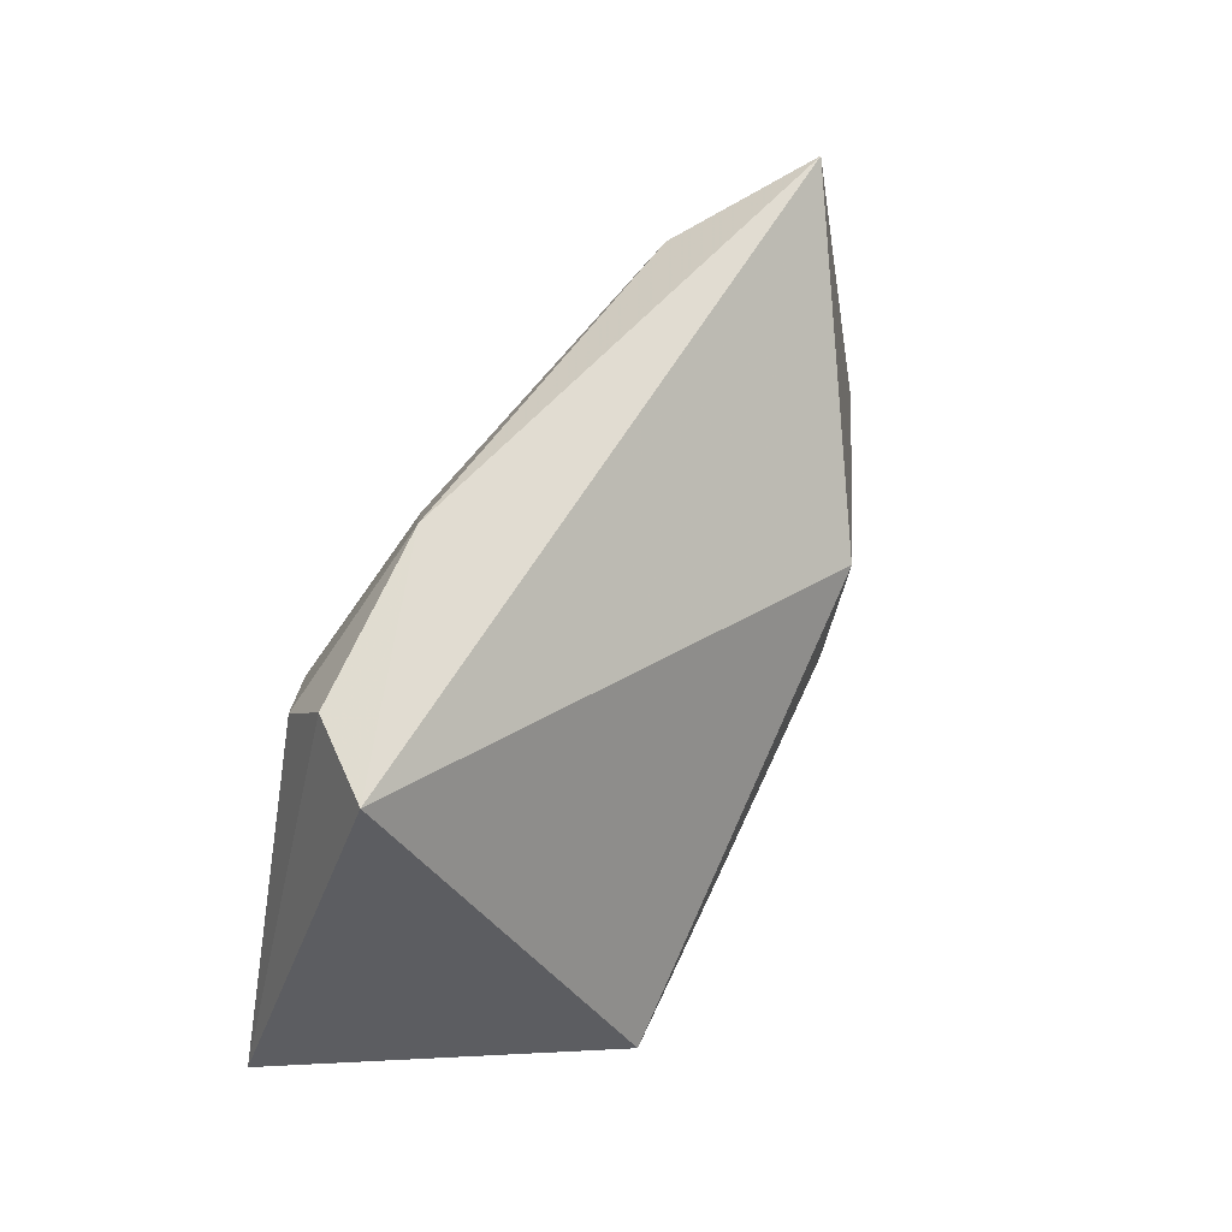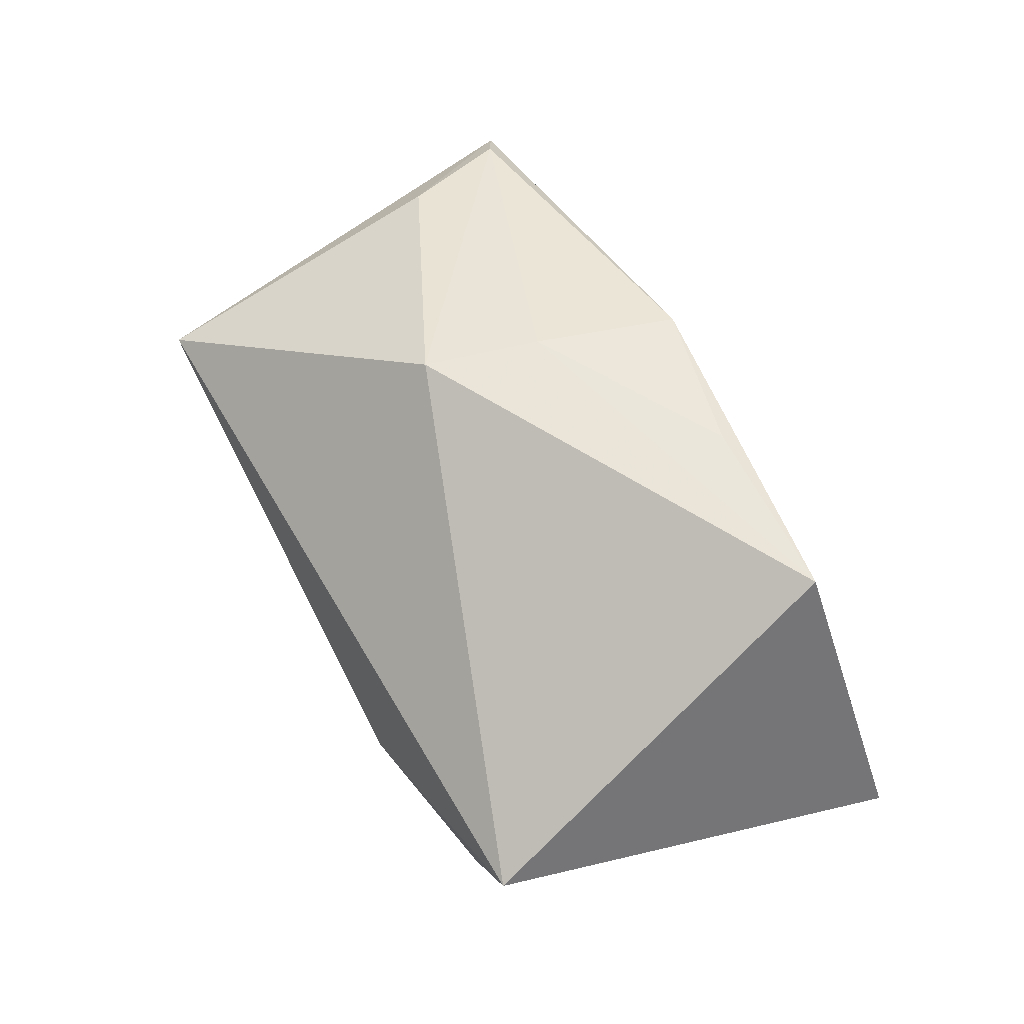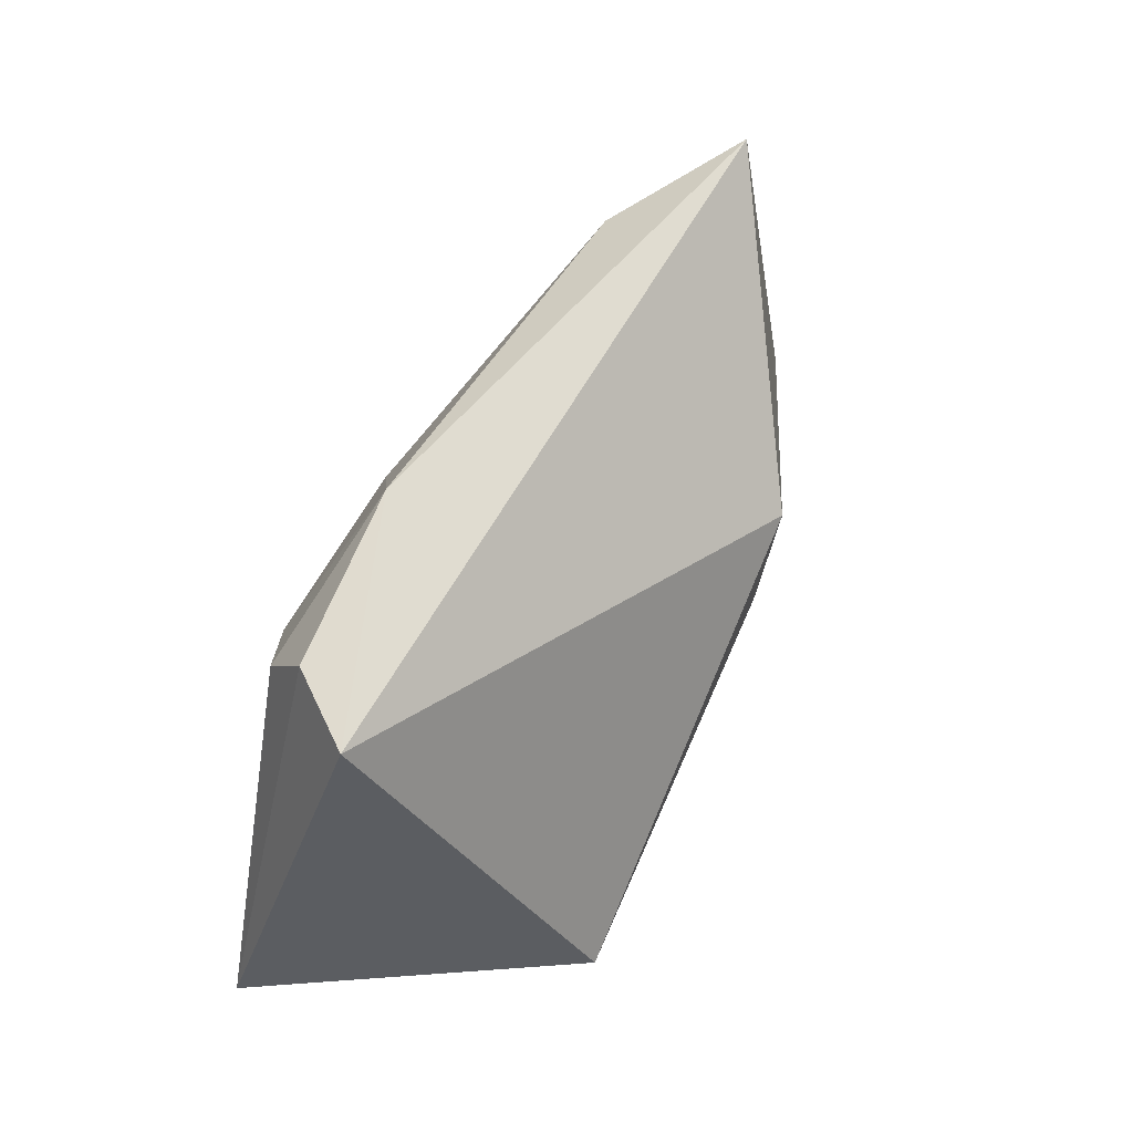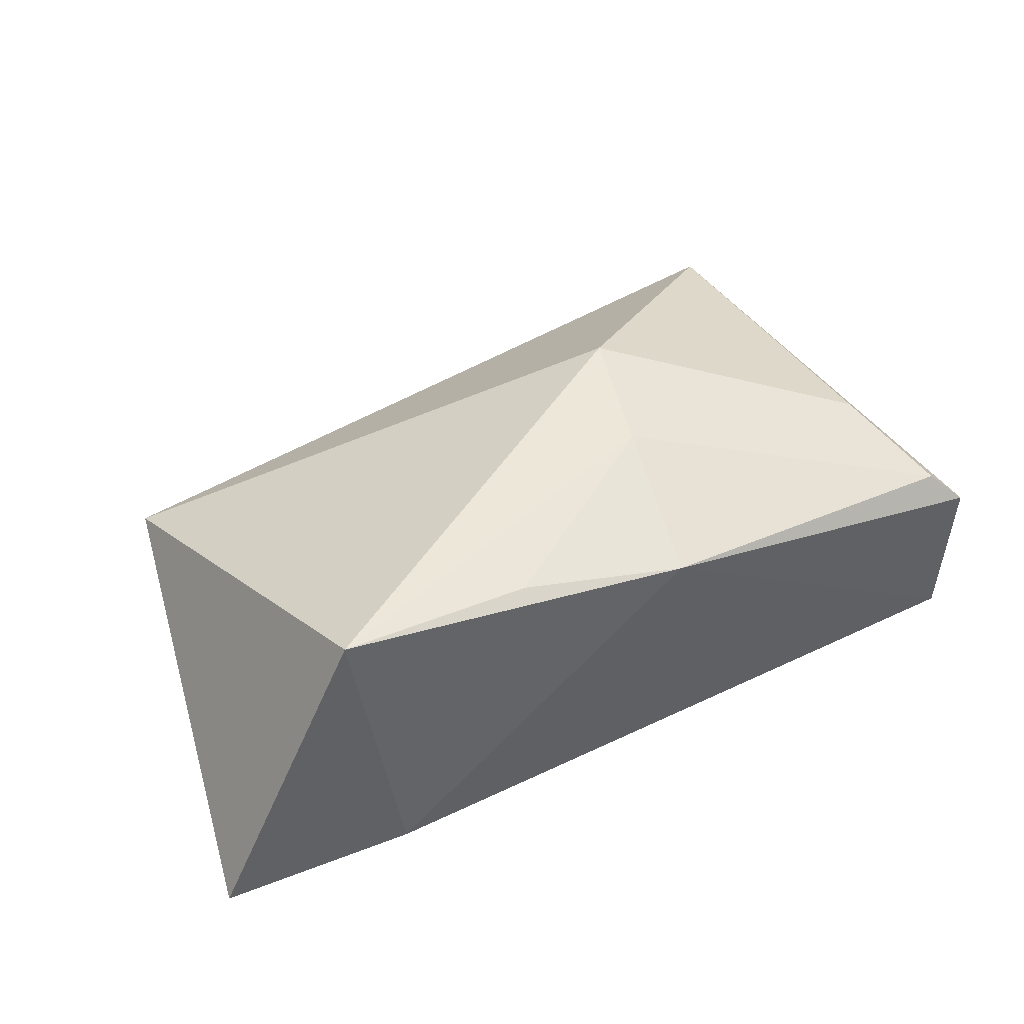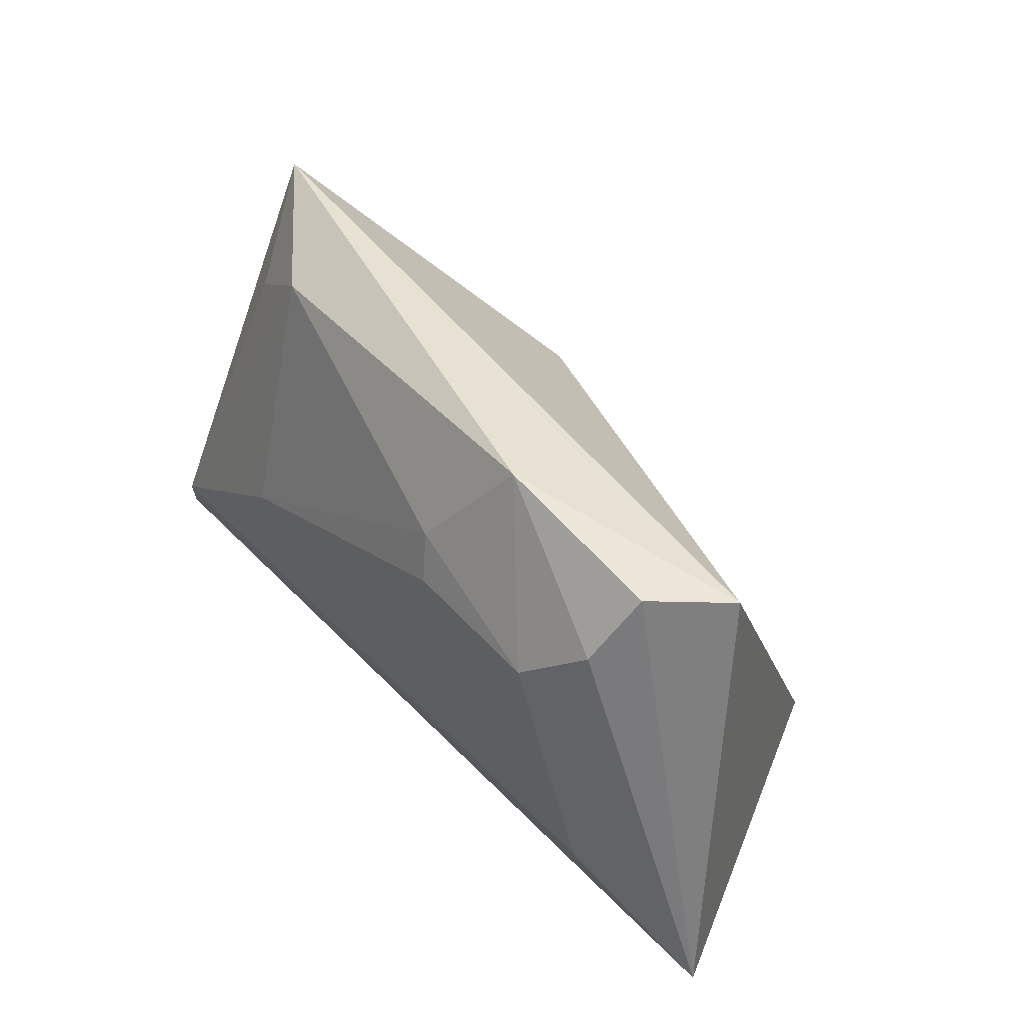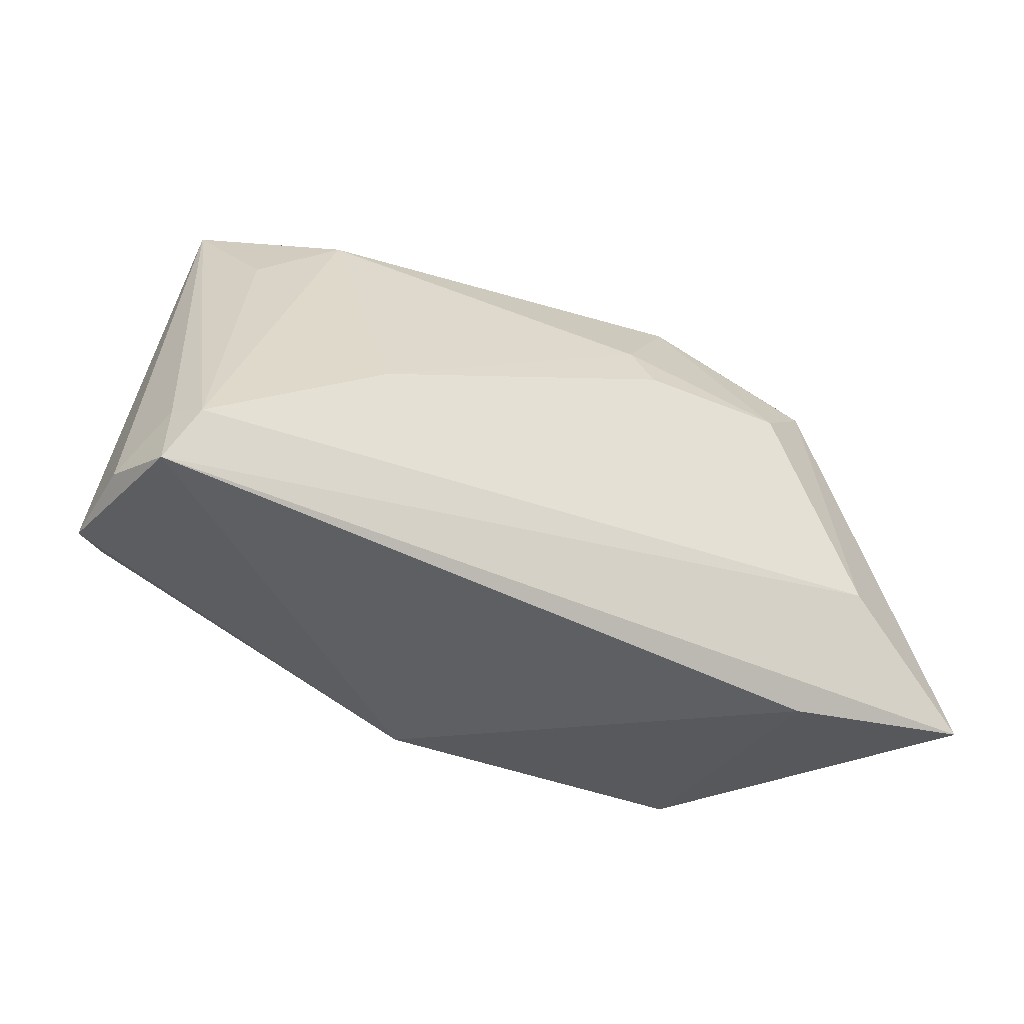
<metadata>
{"format":"obj","ext":"obj","renderer":"f3d","projection":"perspective","resolution":1024,"background":"white","views":[{"elev":57.6,"azim":-62.0,"up":"+Y"},{"elev":65.3,"azim":-119.2,"up":"+Z"},{"elev":58.4,"azim":-63.4,"up":"+Y"},{"elev":51.7,"azim":-28.9,"up":"+Z"},{"elev":48.4,"azim":-128.7,"up":"+Y"},{"elev":-41.5,"azim":151.0,"up":"+Y"}]}
</metadata>
<code>
v -0.03837 0.02417 -0.01507
v -0.03799 -0.01948 0.02548
v -0.01109 0.01589 -0.01899
v 0.02842 -0.002588 -0.01907
v -0.03506 -0.02663 -0.01189
v 0.05095 -0.01946 -0.01909
v 0.05685 -0.02321 -0.008083
v -0.009056 0.02163 -0.01693
v 0.01487 0.009221 0.02505
v -0.05981 -0.02295 -0.01358
v -0.01856 0.03622 -0.0104
v 0.05711 -0.024 0.002692
v -0.04181 -0.009996 -0.01909
v 0.05419 -0.02663 -0.01714
v -0.04051 0.03248 -0.009082
v 0.04771 0.03465 0.003551
v -0.03032 0.01659 -0.01909
v 0.006847 -0.02567 0.02023
v 0.04255 0.02141 -0.006338
v 0.03206 0.02946 -0.008164
v 0.05268 -0.0215 0.00759
v 0.04828 -0.006751 0.01089
v 0.05314 -0.01698 -0.01467
v 0.01106 -0.00616 0.02408
v -0.01362 -0.02078 0.02363
v -0.04745 0.0319 -0.0001322
f 23 16 7
f 23 6 16
f 11 16 20
f 26 2 9
f 26 16 11
f 9 16 26
f 10 2 26
f 5 2 10
f 13 17 6
f 14 23 7
f 6 23 14
f 10 13 14
f 14 13 6
f 14 5 10
f 16 6 19
f 19 20 16
f 6 20 19
f 2 5 18
f 5 14 18
f 7 16 12
f 12 14 7
f 21 18 12
f 12 18 14
f 22 16 9
f 9 21 22
f 22 12 16
f 21 12 22
f 15 26 11
f 10 26 15
f 8 17 11
f 11 20 8
f 4 20 6
f 4 8 20
f 6 17 4
f 2 18 25
f 24 21 9
f 24 18 21
f 24 25 18
f 9 2 24
f 2 25 24
f 10 15 1
f 1 13 10
f 17 13 1
f 11 17 1
f 1 15 11
f 17 8 3
f 3 4 17
f 8 4 3

</code>
